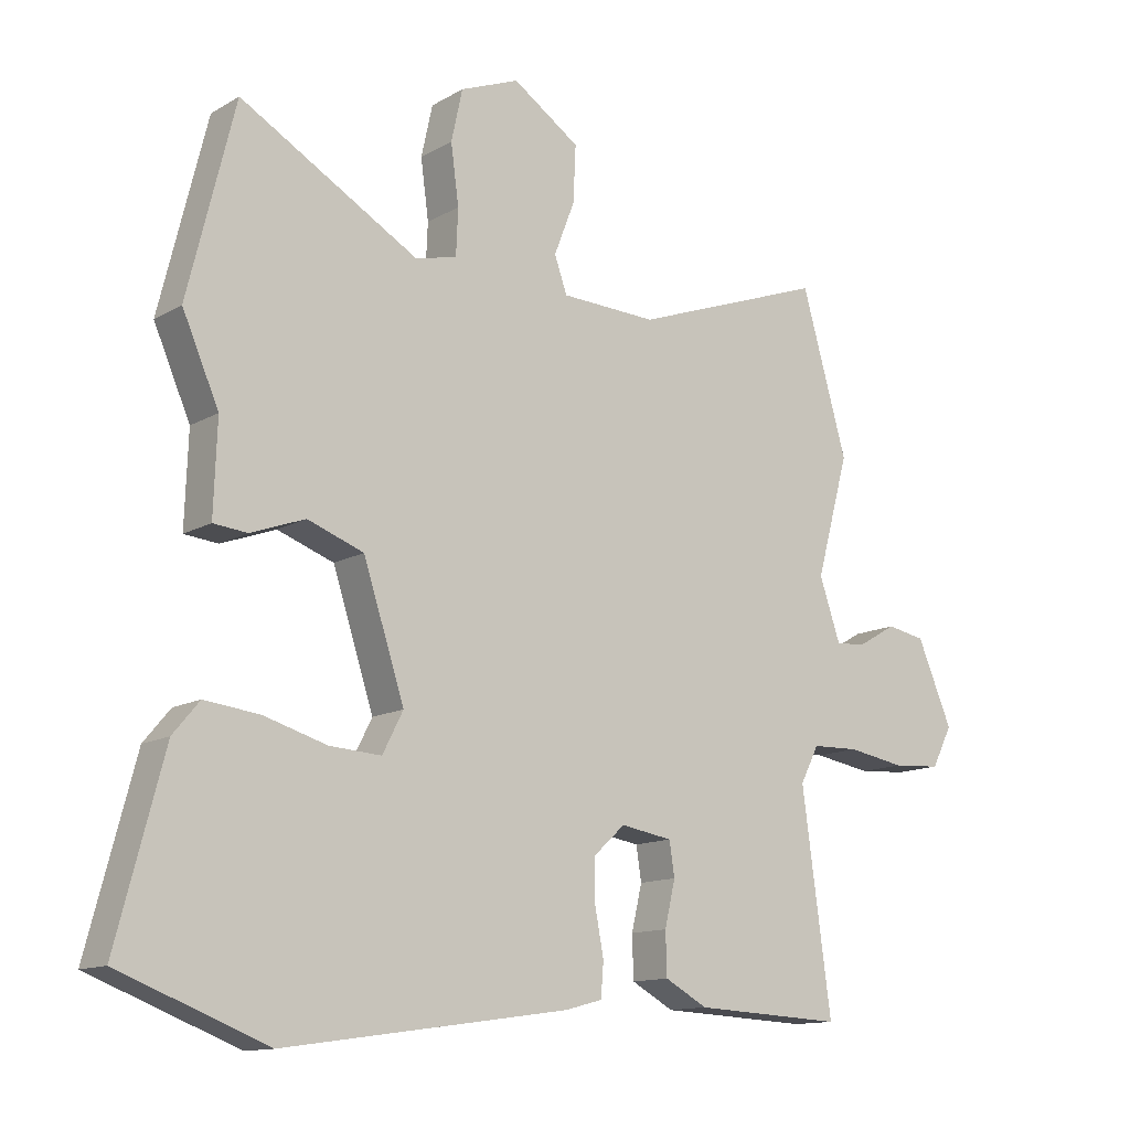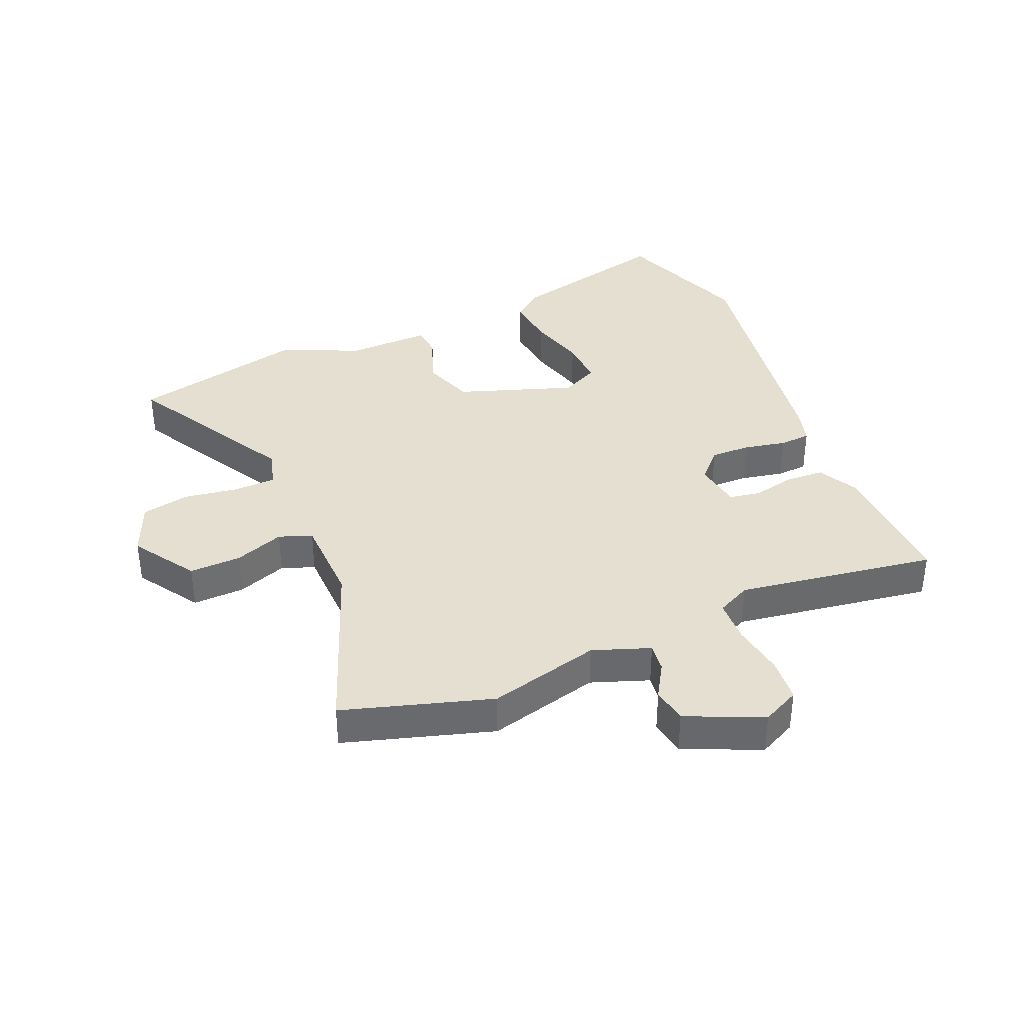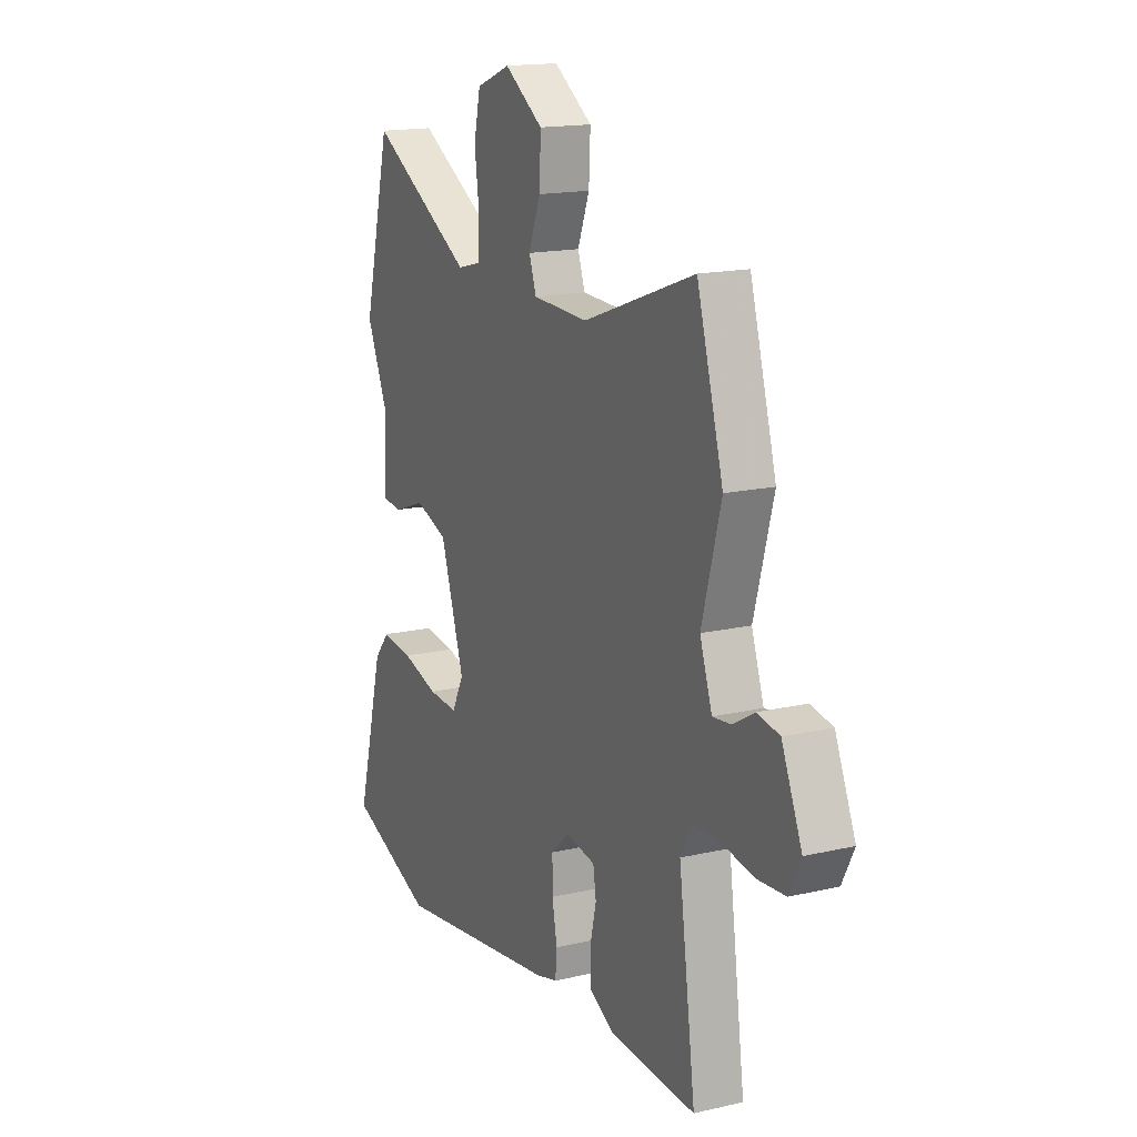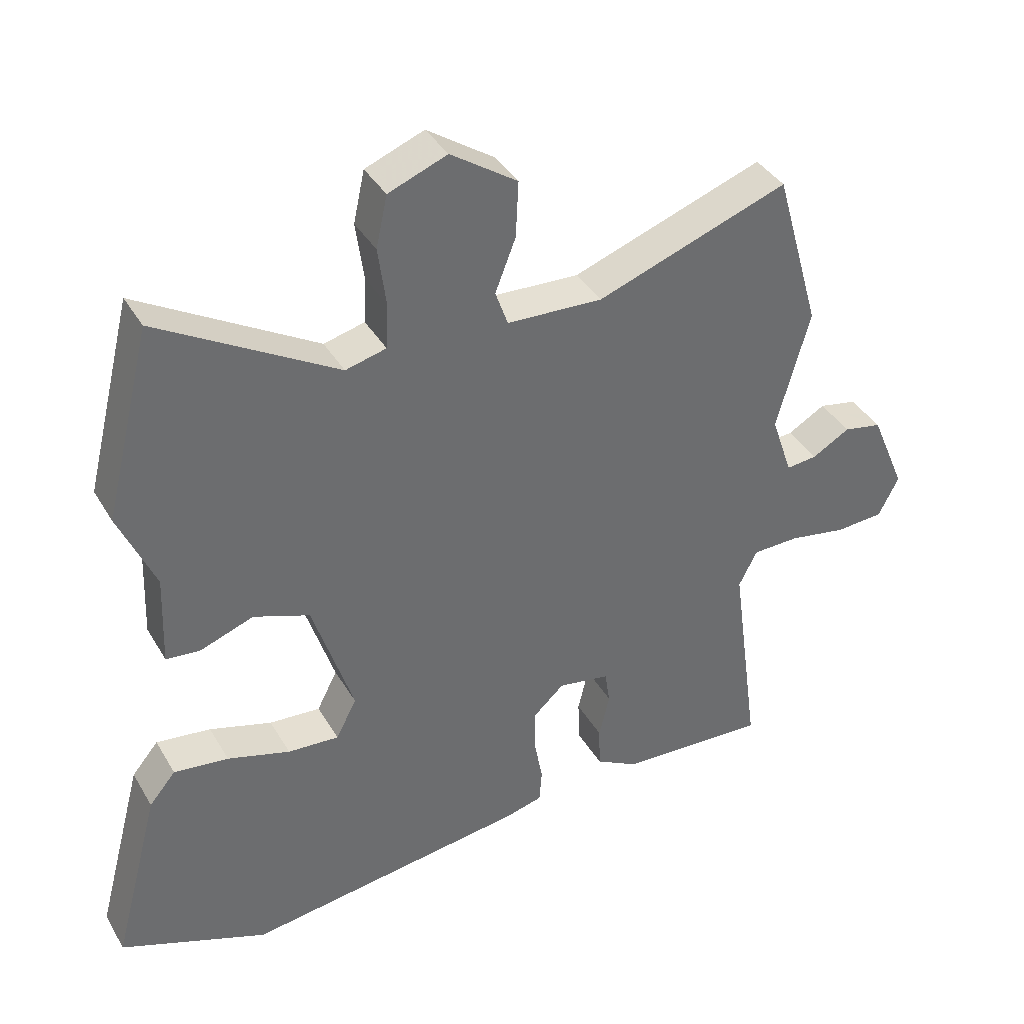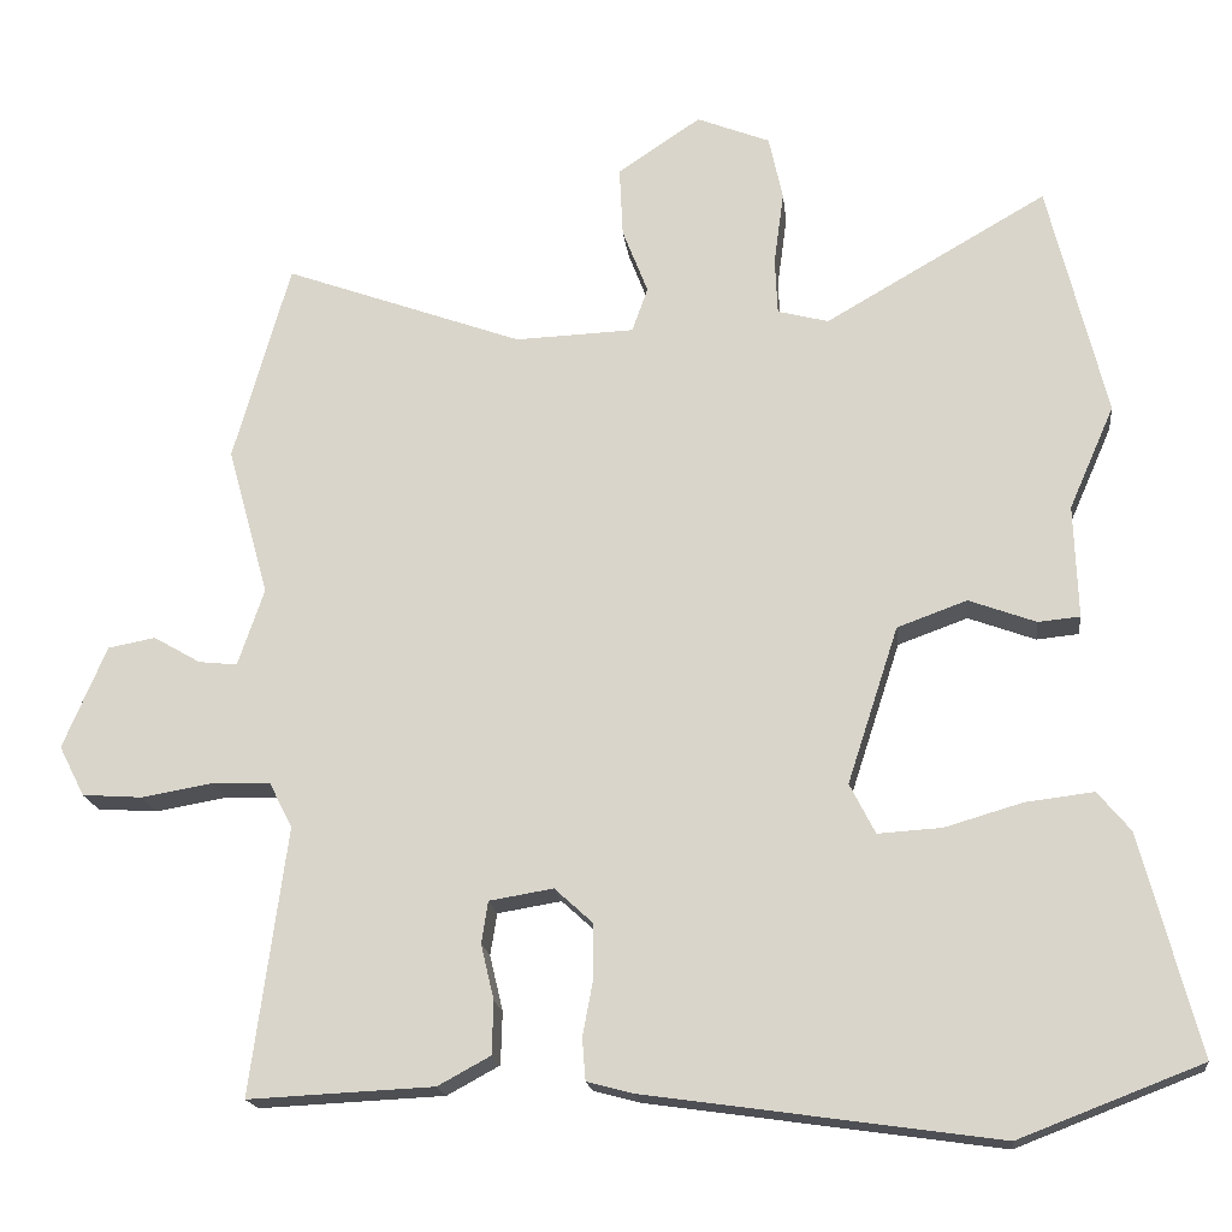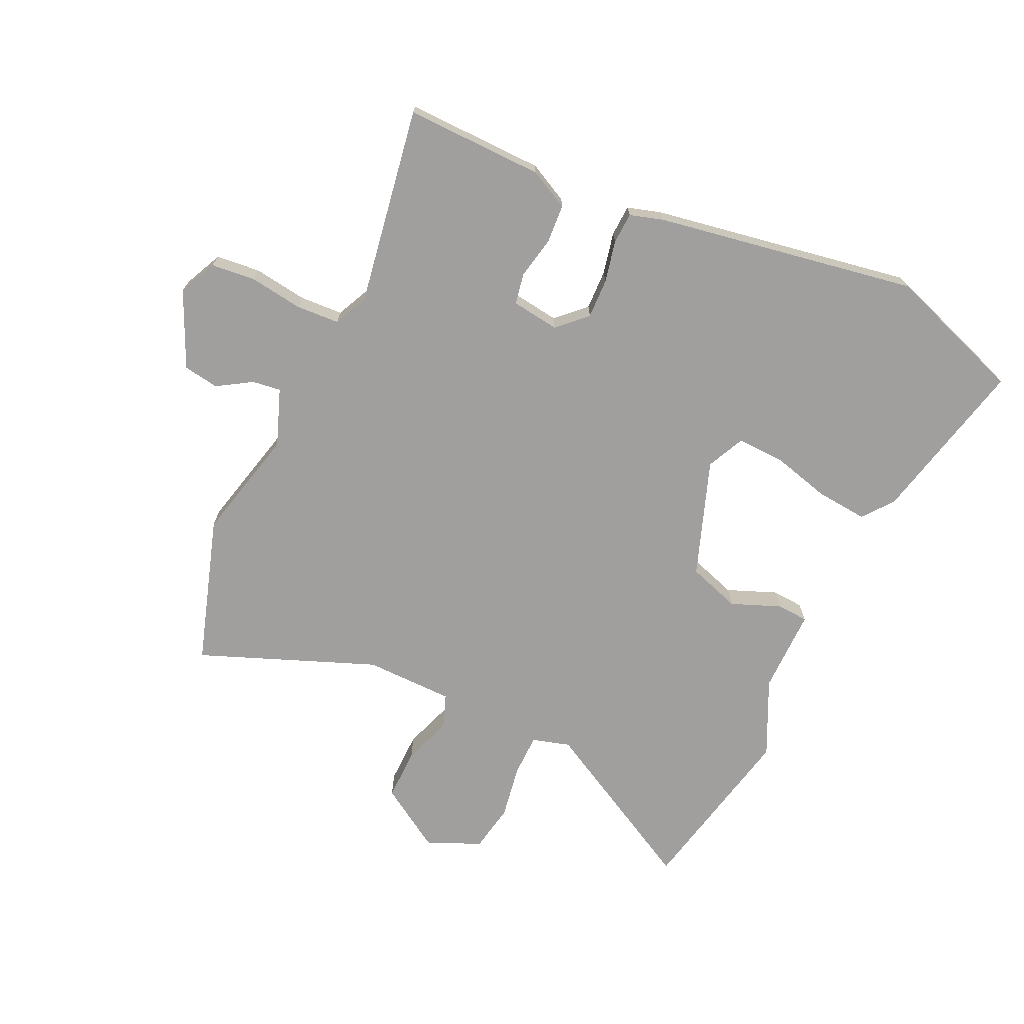
<metadata>
{"format":"obj","ext":"obj","renderer":"f3d","projection":"perspective","resolution":1024,"background":"white","views":[{"elev":-12.8,"azim":-37.4,"up":"+Z"},{"elev":37.4,"azim":68.0,"up":"+Y"},{"elev":16.1,"azim":64.3,"up":"+Z"},{"elev":38.4,"azim":-27.4,"up":"+Z"},{"elev":-17.9,"azim":-173.6,"up":"+Z"},{"elev":-71.3,"azim":156.7,"up":"+Y"}]}
</metadata>
<code>
v -0.385 0.07 -0.544
v -0.608 0.07 -0.458
v -0.537 0.07 -0.189
v -0.497 0.07 -0.141
v -0.414 0.07 -0.151
v -0.319 0.07 -0.179
v -0.241 0.07 -0.184
v -0.21 0.07 -0.123
v -0.272 0.07 0.068
v -0.357 0.07 0.099
v -0.439 0.07 0.069
v -0.49 0.07 0.074
v -0.485 0.07 0.212
v -0.54 0.07 0.338
v -0.469 0.07 0.625
v -0.199 0.07 0.469
v -0.137 0.07 0.485
v -0.134 0.07 0.554
v -0.146 0.07 0.643
v -0.129 0.07 0.721
v -0.04 0.07 0.756
v 0.061 0.07 0.688
v 0.057 0.07 0.603
v 0.026 0.07 0.523
v 0.045 0.07 0.469
v 0.19 0.07 0.463
v 0.481 0.07 0.568
v 0.55 0.07 0.325
v 0.5 0.07 0.143
v 0.532 0.07 0.049
v 0.579 0.07 0.054
v 0.636 0.07 0.087
v 0.694 0.07 0.076
v 0.747 0.07 -0.049
v 0.716 0.07 -0.11
v 0.643 0.07 -0.115
v 0.556 0.07 -0.1
v 0.485 0.07 -0.102
v 0.457 0.07 -0.157
v 0.501 0.07 -0.482
v 0.275 0.07 -0.471
v 0.211 0.07 -0.436
v 0.209 0.07 -0.372
v 0.225 0.07 -0.304
v 0.217 0.07 -0.253
v 0.139 0.07 -0.24
v 0.092 0.07 -0.283
v 0.092 0.07 -0.348
v 0.105 0.07 -0.417
v 0.101 0.07 -0.468
v 0.045 0.07 -0.483
v -0.385 0 -0.544
v -0.608 0 -0.458
v -0.537 0 -0.189
v -0.497 0 -0.141
v -0.414 0 -0.151
v -0.319 0 -0.179
v -0.241 0 -0.184
v -0.21 0 -0.123
v -0.272 0 0.068
v -0.357 0 0.099
v -0.439 0 0.069
v -0.49 0 0.074
v -0.485 0 0.212
v -0.54 0 0.338
v -0.469 0 0.625
v -0.199 0 0.469
v -0.137 0 0.485
v -0.134 0 0.554
v -0.146 0 0.643
v -0.129 0 0.721
v -0.04 0 0.756
v 0.061 0 0.688
v 0.057 0 0.603
v 0.026 0 0.523
v 0.045 0 0.469
v 0.19 0 0.463
v 0.481 0 0.568
v 0.55 0 0.325
v 0.5 0 0.143
v 0.532 0 0.049
v 0.579 0 0.054
v 0.636 0 0.087
v 0.694 0 0.076
v 0.747 0 -0.049
v 0.716 0 -0.11
v 0.643 0 -0.115
v 0.556 0 -0.1
v 0.485 0 -0.102
v 0.457 0 -0.157
v 0.501 0 -0.482
v 0.275 0 -0.471
v 0.211 0 -0.436
v 0.209 0 -0.372
v 0.225 0 -0.304
v 0.217 0 -0.253
v 0.139 0 -0.24
v 0.092 0 -0.283
v 0.092 0 -0.348
v 0.105 0 -0.417
v 0.101 0 -0.468
v 0.045 0 -0.483
f 48 49 50 51
f 47 48 51 1
f 46 47 1 2
f 41 42 43 44
f 39 40 41 44
f 38 39 44 45
f 34 35 36 37
f 34 37 38
f 31 32 33 34
f 30 31 34 38
f 29 30 38 45
f 26 27 28 29
f 25 26 29 45
f 21 22 23 24
f 19 20 21 24
f 18 19 24 25
f 17 18 25 45
f 13 14 15 16
f 10 11 12 13
f 9 10 13 16
f 8 9 16 17
f 3 4 5 6
f 46 2 3 6
f 46 6 7
f 8 17 45 46
f 7 8 46
f 102 101 100 99
f 52 102 99 98
f 53 52 98 97
f 95 94 93 92
f 95 92 91 90
f 96 95 90 89
f 88 87 86 85
f 89 88 85
f 85 84 83 82
f 89 85 82 81
f 96 89 81 80
f 80 79 78 77
f 96 80 77 76
f 75 74 73 72
f 75 72 71 70
f 76 75 70 69
f 96 76 69 68
f 67 66 65 64
f 64 63 62 61
f 67 64 61 60
f 68 67 60 59
f 57 56 55 54
f 57 54 53 97
f 58 57 97
f 97 96 68 59
f 97 59 58
f 1 52 53 2
f 2 53 54 3
f 3 54 55 4
f 4 55 56 5
f 5 56 57 6
f 6 57 58 7
f 7 58 59 8
f 8 59 60 9
f 9 60 61 10
f 10 61 62 11
f 11 62 63 12
f 12 63 64 13
f 13 64 65 14
f 14 65 66 15
f 15 66 67 16
f 16 67 68 17
f 17 68 69 18
f 18 69 70 19
f 19 70 71 20
f 20 71 72 21
f 21 72 73 22
f 22 73 74 23
f 23 74 75 24
f 24 75 76 25
f 25 76 77 26
f 26 77 78 27
f 27 78 79 28
f 28 79 80 29
f 29 80 81 30
f 30 81 82 31
f 31 82 83 32
f 32 83 84 33
f 33 84 85 34
f 34 85 86 35
f 35 86 87 36
f 36 87 88 37
f 37 88 89 38
f 38 89 90 39
f 39 90 91 40
f 40 91 92 41
f 41 92 93 42
f 42 93 94 43
f 43 94 95 44
f 44 95 96 45
f 45 96 97 46
f 46 97 98 47
f 47 98 99 48
f 48 99 100 49
f 49 100 101 50
f 50 101 102 51
f 51 102 52 1

</code>
